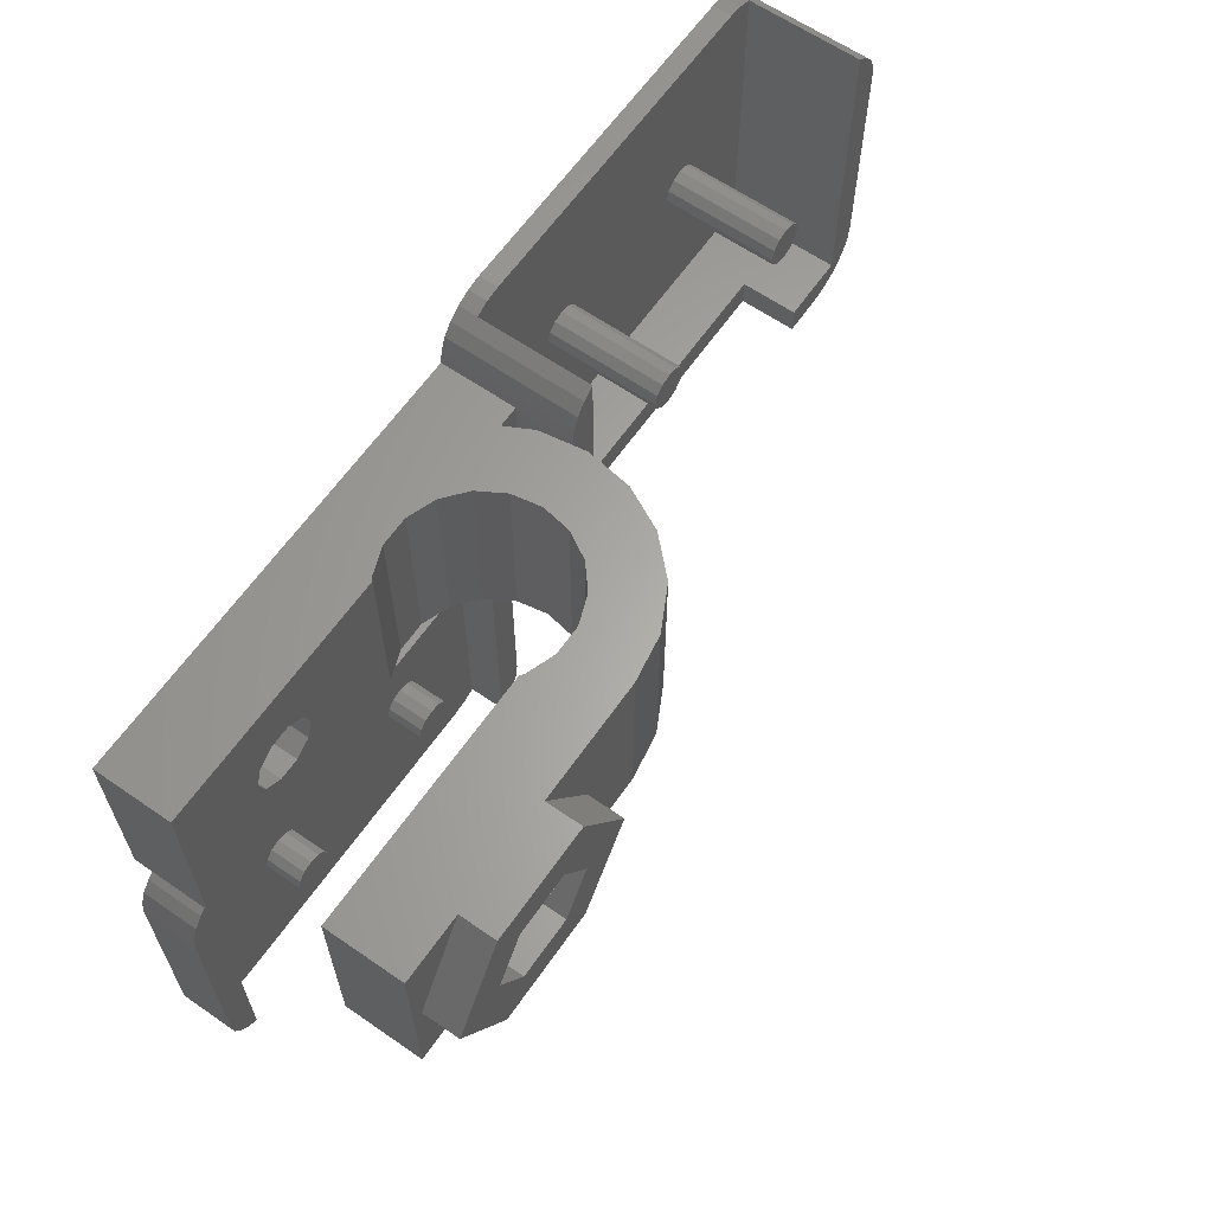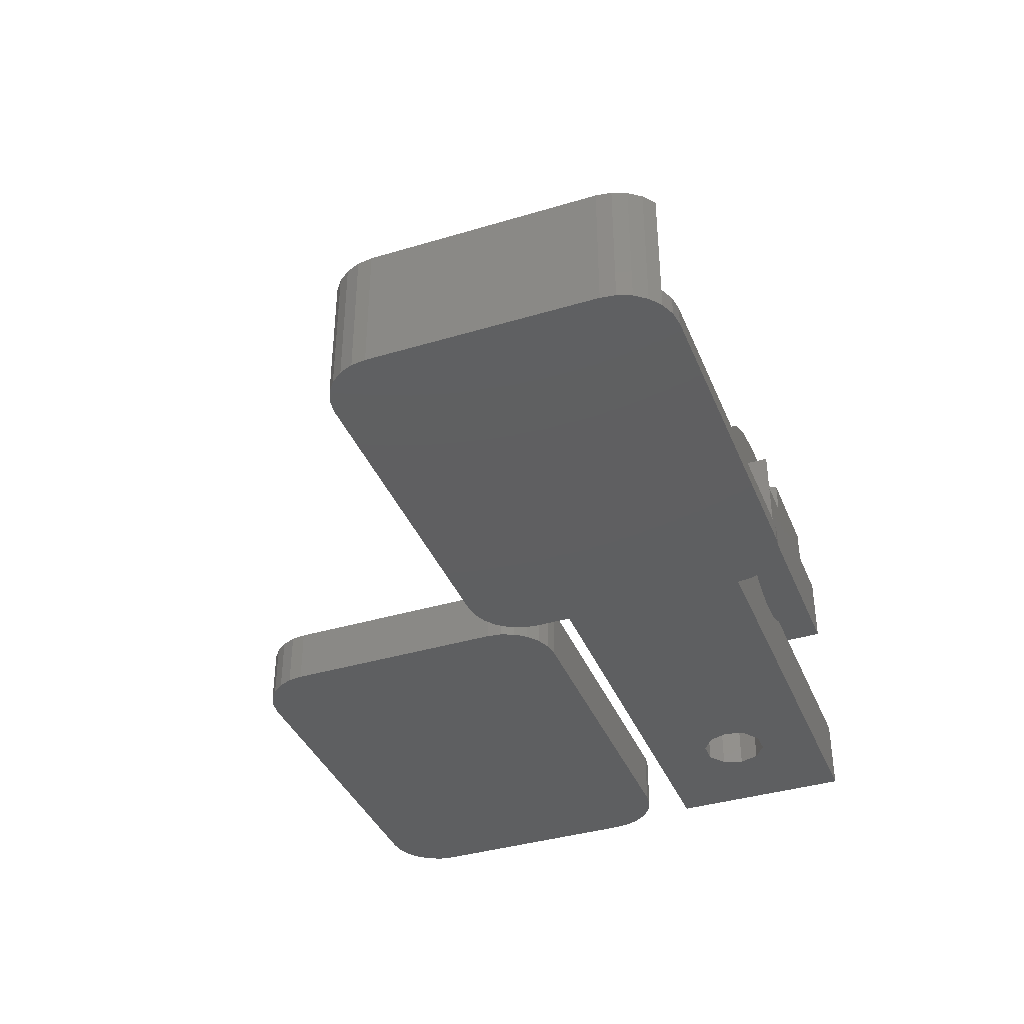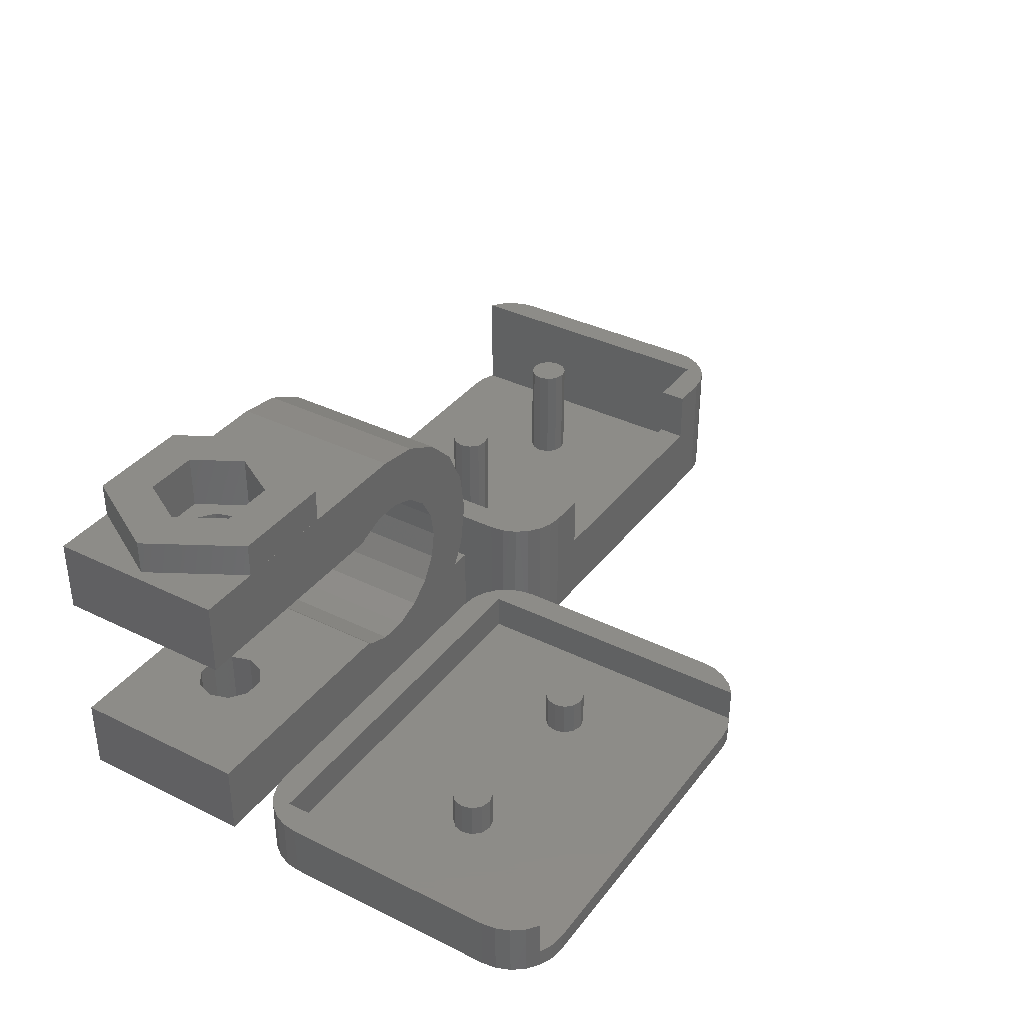
<metadata>
{"format":"stl","ext":"stl","renderer":"f3d","projection":"perspective","resolution":1024,"background":"white","views":[{"elev":63.1,"azim":124.9,"up":"+Z"},{"elev":-38.3,"azim":-69.2,"up":"+Y"},{"elev":36.4,"azim":122.6,"up":"+Y"}]}
</metadata>
<code>
# stl→obj: 357 verts, 714 faces
v -24 7 10
v -24 7 -2
v -24 3.331e-15 10
v -24 6.661e-16 -2
v -23.9 4.937e-16 -2.776
v -23.6 3.331e-16 -3.5
v -23.12 1.951e-16 -4.121
v -21.78 2.27e-17 -4.898
v -22.5 8.925e-17 -4.598
v -21 2.447e-31 -5
v -3 0 -5
v -21 0 -5
v -2.224 2.27e-17 -4.898
v -1.5 8.925e-17 -4.598
v -0.8787 1.951e-16 -4.121
v -0.4019 3.331e-16 -3.5
v -0.1022 4.937e-16 -2.776
v -1.332e-15 6.661e-16 -2
v 0 1.11e-15 0
v 0 6.661e-16 -2
v 0 3.331e-15 10
v -0.1022 3.503e-15 10.78
v -0.4019 3.664e-15 11.5
v -0.8787 3.802e-15 12.12
v -1.5 3.908e-15 12.6
v -2.224 3.974e-15 12.9
v -3 3.997e-15 13
v -21 3.997e-15 13
v -21.78 3.974e-15 12.9
v -22.5 3.908e-15 12.6
v -23.12 3.802e-15 12.12
v -23.6 3.664e-15 11.5
v -23.9 3.503e-15 10.78
v -23.9 7 -2.776
v -23.9 7 10.78
v -23.6 7 11.5
v -23.12 7 12.12
v -22.5 7 12.6
v -22.5 7 -3.5
v -19 7 -3.5
v -19 7 -5
v -21 7 -5
v -21.78 7 -4.898
v -22.5 7 -4.598
v -23.12 7 -4.121
v -23.6 7 -3.5
v -22.5 1.01 12.6
v -21.78 1.01 12.9
v -21 1.01 13
v -3 1.01 13
v -2.224 1.01 12.9
v -1.5 1.01 12.6
v -0.8787 7 12.12
v -1.5 7 12.6
v -0.4019 7 11.5
v -0.1022 7 10.78
v 0 4 10
v 0 7 10
v 0 0 10
v 23.3 0 10
v 10.05 3.903 10
v 23.3 4.05 10
v 10.23 4.05 10
v 8.581 3.368 10
v 10.23 11.55 10
v 23.3 11.55 10
v 10.05 11.7 10
v 5.55 3.903 10
v 7.019 3.368 10
v 4.353 4.907 10
v 3.571 6.261 10
v 3.3 7.8 10
v 3.571 9.339 10
v 5.39 15.22 10
v 4.353 10.69 10
v 7.8 15.6 10
v 5.55 11.7 10
v 7.019 12.23 10
v 23.3 15.6 10
v 8.581 12.23 10
v 1.09 4 10
v 0.3818 5.39 10
v 3.215 14.11 10
v 1.49 12.38 10
v 0.3818 10.21 10
v 0 7.8 10
v 0 0 0
v 23.3 0 0
v 0 4 0
v 1.09 4 0
v 5.55 3.903 0
v 0.3818 5.39 0
v 3.571 6.261 0
v 0 7.8 0
v 3.3 7.8 0
v 0.3818 10.21 0
v 4.353 10.69 0
v 1.49 12.38 0
v 5.55 11.7 0
v 3.215 14.11 0
v 8.581 12.23 0
v 5.39 15.22 0
v 10.05 11.7 0
v 7.8 15.6 0
v 23.3 11.55 0
v 23.3 15.6 0
v 10.23 11.55 0
v 7.019 12.23 0
v 3.571 9.339 0
v 4.353 4.907 0
v 7.019 3.368 0
v 8.581 3.368 0
v 10.05 3.903 0
v 23.3 4.05 0
v 10.23 4.05 0
v 0 7 -2
v -1.332e-15 7 -2
v -0.1022 7 -2.776
v -0.4019 7 -3.5
v -0.8787 7 -4.121
v -1.5 7 -4.598
v -2.224 7 -4.898
v -3 7 -5
v -19 4 -5
v -5 4 -5
v -5 7 -5
v -19 4 -3.5
v -22.5 1.01 -3.5
v -1.5 1.01 -3.5
v -1.5 7 -3.5
v -5 7 -3.5
v -5 4 -3.5
v -16.25 1.01 5.05
v -8.05 1.01 5.453
v -18.3 1.01 4.5
v -18.15 1.01 3.95
v -17.75 1.01 3.547
v -17.2 1.01 3.4
v -16.25 1.01 3.95
v -16.65 1.01 3.547
v -7.5 1.01 3.4
v -8.05 1.01 3.547
v -17.2 1.01 5.6
v -16.65 1.01 5.453
v -17.75 1.01 5.453
v -16.1 1.01 4.5
v -18.15 1.01 5.05
v -8.453 1.01 3.95
v -8.6 1.01 4.5
v -6.547 1.01 5.05
v -6.4 1.01 4.5
v -6.95 1.01 3.547
v -6.547 1.01 3.95
v -6.95 1.01 5.453
v -7.5 1.01 5.6
v -8.453 1.01 5.05
v 22.77 15.6 5
v 19.89 15.6 0.003033
v 19.89 15.6 9.997
v 11.23 15.6 5
v 14.12 15.6 0.003033
v 14.12 15.6 9.997
v 16.44 11.55 6.712
v 17.56 11.55 6.712
v 15.2 11.55 5
v 15.54 11.55 6.058
v 18.46 11.55 6.058
v 18.8 11.55 5
v 18.46 11.55 3.942
v 17.56 11.55 3.288
v 16.44 11.55 3.288
v 15.54 11.55 3.942
v 16.44 4.05 3.288
v 18.46 4.05 3.942
v 17.56 4.05 3.288
v 15.54 4.05 3.942
v 18.8 4.05 5
v 18.46 4.05 6.058
v 17.56 4.05 6.712
v 15.54 4.05 6.058
v 16.44 4.05 6.712
v 15.2 4.05 5
v 16.44 0 3.288
v 15.2 0 5
v 15.54 0 3.942
v 17.56 0 3.288
v 15.54 0 6.058
v 16.44 0 6.712
v 18.46 0 6.058
v 18.8 0 5
v 18.46 0 3.942
v 17.56 0 6.712
v -18.15 7 5.05
v -18.3 7 4.5
v -18.15 7 3.95
v -17.75 7 5.453
v -17.2 7 5.6
v -16.65 7 5.453
v -16.25 7 5.05
v -16.1 7 4.5
v -16.25 7 3.95
v -16.65 7 3.547
v -17.2 7 3.4
v -17.75 7 3.547
v -8.453 7 5.05
v -8.6 7 4.5
v -8.453 7 3.95
v -8.05 7 5.453
v -7.5 7 5.6
v -6.95 7 5.453
v -6.547 7 5.05
v -6.4 7 4.5
v -6.547 7 3.95
v -6.95 7 3.547
v -7.5 7 3.4
v -8.05 7 3.547
v 11.23 17.5 5
v 14.12 17.5 9.997
v 14.12 17.5 0.003033
v 19.89 17.5 9.997
v 22.77 17.5 5
v 19.89 17.5 0.003033
v 15.2 14.5 5
v 15.54 14.5 6.058
v 15.54 14.5 3.942
v 16.44 14.5 3.288
v 17.56 14.5 3.288
v 18.46 14.5 3.942
v 18.8 14.5 5
v 18.46 14.5 6.058
v 17.56 14.5 6.712
v 16.44 14.5 6.712
v 15.47 17.5 2.359
v 13.95 17.5 5
v 15.47 17.5 7.641
v 20.05 17.5 5
v 18.52 17.5 2.359
v 18.52 17.5 7.641
v 15.47 14.5 7.641
v 20.05 14.5 5
v 18.52 14.5 2.359
v 15.47 14.5 2.359
v 13.95 14.5 5
v 18.52 14.5 7.641
v 0 6.661e-16 -5
v 0 3 -5
v 0 3.331e-15 -17
v 0 3 -17
v 0.1022 4.937e-16 -4.224
v 0.1022 3 -4.224
v 0.1022 3.503e-15 -17.78
v 1.332e-15 3.331e-15 -17
v 0.4019 3.664e-15 -18.5
v 0.8787 3.802e-15 -19.12
v 1.5 3.908e-15 -19.6
v 2.224 3.974e-15 -19.9
v 3 3.997e-15 -20
v 21 3.997e-15 -20
v 21.78 3.974e-15 -19.9
v 22.5 3.908e-15 -19.6
v 23.12 3.802e-15 -19.12
v 23.6 3.664e-15 -18.5
v 23.9 3.503e-15 -17.78
v 24 3.331e-15 -17
v 24 6.661e-16 -5
v 3 2.447e-31 -2
v 2.224 2.27e-17 -2.102
v 23.6 3.331e-16 -3.5
v 23.9 4.937e-16 -4.224
v 23.12 1.951e-16 -2.879
v 22.5 8.925e-17 -2.402
v 21.78 2.27e-17 -2.102
v 21 0 -2
v 3 0 -2
v 1.5 8.925e-17 -2.402
v 0.8787 1.951e-16 -2.879
v 0.4019 3.331e-16 -3.5
v 1.332e-15 3 -17
v 0.4019 3 -3.5
v 0.8787 3 -2.879
v 1.5 3 -2.402
v 1.5 3 -3.5
v 2.224 3 -2.102
v 1.5 3 -19.6
v 22.5 3 -3.5
v 23.12 3 -2.879
v 23.6 3 -3.5
v 3 3 -2
v 21 3 -2
v 21.78 3 -2.102
v 22.5 3 -2.402
v 0.8787 3 -19.12
v 23.9 3 -4.224
v 24 3 -5
v 24 3 -17
v 23.9 3 -17.78
v 23.6 3 -18.5
v 23.12 3 -19.12
v 22.5 3 -19.6
v 0.4019 3 -18.5
v 0.1022 3 -17.78
v 22.5 1.01 -19.6
v 21.78 1.01 -19.9
v 21 1.01 -20
v 3 1.01 -20
v 2.224 1.01 -19.9
v 1.5 1.01 -19.6
v 1.5 1.01 -3.5
v 22.5 1.01 -3.5
v 15.55 1.01 -12.05
v 5.7 1.01 -11.5
v 5.847 1.01 -12.05
v 5.847 1.01 -10.95
v 6.25 1.01 -12.45
v 6.8 1.01 -12.6
v 7.35 1.01 -12.45
v 7.753 1.01 -12.05
v 7.753 1.01 -10.95
v 7.9 1.01 -11.5
v 7.35 1.01 -10.55
v 16.5 1.01 -12.6
v 15.95 1.01 -12.45
v 6.8 1.01 -10.4
v 6.25 1.01 -10.55
v 17.6 1.01 -11.5
v 17.45 1.01 -12.05
v 15.55 1.01 -10.95
v 15.4 1.01 -11.5
v 17.05 1.01 -12.45
v 17.45 1.01 -10.95
v 15.95 1.01 -10.55
v 16.5 1.01 -10.4
v 17.05 1.01 -10.55
v 5.7 3 -11.5
v 5.847 3 -12.05
v 5.847 3 -10.95
v 6.25 3 -10.55
v 6.8 3 -10.4
v 7.35 3 -10.55
v 7.753 3 -10.95
v 7.9 3 -11.5
v 7.753 3 -12.05
v 7.35 3 -12.45
v 6.8 3 -12.6
v 6.25 3 -12.45
v 15.4 3 -11.5
v 15.55 3 -12.05
v 15.55 3 -10.95
v 15.95 3 -10.55
v 16.5 3 -10.4
v 17.05 3 -10.55
v 17.45 3 -10.95
v 17.6 3 -11.5
v 17.45 3 -12.05
v 17.05 3 -12.45
v 16.5 3 -12.6
v 15.95 3 -12.45
f 1 2 3
f 3 2 4
f 5 6 7
f 8 5 9
f 9 5 7
f 10 5 8
f 11 5 10
f 11 10 12
f 13 5 11
f 14 5 13
f 15 5 14
f 16 5 15
f 17 5 16
f 18 5 17
f 19 5 18
f 19 18 20
f 21 5 19
f 22 5 21
f 23 5 22
f 24 5 23
f 25 5 24
f 26 5 25
f 27 5 26
f 28 5 27
f 29 5 28
f 30 5 29
f 31 5 30
f 32 5 31
f 33 5 32
f 3 5 33
f 4 5 3
f 34 5 2
f 2 5 4
f 1 35 36
f 1 36 37
f 1 37 38
f 1 38 39
f 39 40 41
f 39 41 42
f 39 43 44
f 39 44 1
f 44 45 1
f 45 46 1
f 46 34 1
f 34 2 1
f 43 39 42
f 46 6 34
f 34 6 5
f 35 1 33
f 33 1 3
f 36 35 32
f 32 35 33
f 37 36 31
f 31 36 32
f 37 30 47
f 38 37 47
f 37 31 30
f 29 48 47
f 30 29 47
f 28 49 48
f 29 28 48
f 27 50 49
f 28 27 49
f 26 51 50
f 27 26 50
f 25 52 51
f 26 25 51
f 24 53 54
f 25 24 52
f 52 24 54
f 23 55 53
f 24 23 53
f 22 56 55
f 23 22 55
f 57 58 56
f 21 57 56
f 22 21 56
f 21 59 60
f 61 21 62
f 62 21 60
f 63 61 62
f 64 21 61
f 65 66 67
f 68 21 69
f 70 21 68
f 71 21 70
f 72 21 71
f 73 21 72
f 74 21 73
f 74 73 75
f 76 75 77
f 76 77 78
f 79 78 80
f 66 80 67
f 79 80 66
f 76 78 79
f 74 75 76
f 81 21 74
f 81 57 21
f 82 83 84
f 85 82 84
f 83 81 74
f 82 81 83
f 64 69 21
f 86 82 85
f 87 59 19
f 19 59 21
f 87 19 88
f 88 19 89
f 88 89 90
f 91 90 92
f 93 92 94
f 95 94 96
f 97 96 98
f 99 98 100
f 101 100 102
f 103 102 104
f 105 104 106
f 101 102 103
f 107 103 104
f 108 100 101
f 99 100 108
f 97 98 99
f 109 96 97
f 95 96 109
f 93 94 95
f 110 92 93
f 91 92 110
f 111 90 91
f 112 88 111
f 88 90 111
f 113 88 112
f 114 88 115
f 88 113 115
f 107 104 105
f 116 58 57
f 19 116 89
f 89 116 57
f 20 116 19
f 18 117 20
f 20 117 116
f 118 117 18
f 17 118 18
f 119 118 17
f 16 119 17
f 120 119 16
f 15 120 16
f 120 15 121
f 121 15 14
f 121 14 122
f 122 14 13
f 122 13 123
f 123 13 11
f 41 124 42
f 12 124 11
f 123 125 126
f 11 125 123
f 124 125 11
f 42 124 12
f 12 10 42
f 42 10 43
f 43 10 8
f 43 8 44
f 44 8 9
f 44 9 45
f 45 9 7
f 45 7 46
f 46 7 6
f 127 124 41
f 40 127 41
f 127 128 129
f 127 40 39
f 130 131 129
f 131 132 129
f 39 128 127
f 132 127 129
f 47 128 39
f 38 47 39
f 133 47 129
f 129 47 48
f 129 48 49
f 134 49 50
f 129 50 51
f 129 51 52
f 128 47 135
f 128 135 136
f 128 136 137
f 128 137 129
f 137 138 129
f 139 129 140
f 141 129 142
f 143 47 144
f 145 47 143
f 139 146 129
f 144 47 133
f 146 133 129
f 147 47 145
f 135 47 147
f 148 49 149
f 129 49 148
f 129 148 142
f 150 50 151
f 129 141 152
f 129 152 153
f 129 153 50
f 153 151 50
f 154 50 150
f 134 50 155
f 154 155 50
f 156 49 134
f 149 49 156
f 140 129 138
f 129 52 130
f 130 52 54
f 130 54 53
f 130 53 55
f 130 55 56
f 130 56 58
f 117 58 116
f 130 58 117
f 130 118 119
f 130 119 131
f 119 120 131
f 120 121 131
f 121 122 131
f 122 123 131
f 123 126 131
f 118 130 117
f 89 57 90
f 90 57 81
f 92 90 82
f 82 90 81
f 94 92 86
f 86 92 82
f 94 86 96
f 96 86 85
f 96 85 98
f 98 85 84
f 98 84 100
f 100 84 83
f 100 83 102
f 102 83 74
f 102 74 104
f 104 74 76
f 157 106 158
f 159 76 79
f 104 76 160
f 104 160 161
f 104 161 106
f 161 158 106
f 106 157 79
f 162 76 159
f 157 159 79
f 160 76 162
f 66 105 106
f 79 66 106
f 163 66 65
f 163 164 66
f 107 165 65
f 166 163 65
f 167 168 105
f 167 66 164
f 105 66 167
f 105 168 169
f 107 105 170
f 107 170 171
f 107 172 165
f 107 171 172
f 165 166 65
f 169 170 105
f 107 65 67
f 103 107 67
f 103 67 80
f 101 103 80
f 101 80 78
f 108 101 78
f 108 78 77
f 99 108 77
f 99 77 75
f 97 99 75
f 97 75 73
f 109 97 73
f 109 73 72
f 95 109 72
f 72 71 93
f 95 72 93
f 71 70 110
f 93 71 110
f 68 91 70
f 70 91 110
f 69 111 68
f 68 111 91
f 64 112 69
f 69 112 111
f 61 113 64
f 64 113 112
f 63 115 61
f 61 115 113
f 173 114 115
f 174 114 175
f 63 176 115
f 176 173 115
f 62 114 174
f 62 174 177
f 62 177 178
f 62 178 179
f 62 179 63
f 180 63 181
f 181 63 179
f 182 63 180
f 63 182 176
f 175 114 173
f 60 88 114
f 62 60 114
f 59 87 88
f 183 59 88
f 184 59 185
f 186 183 88
f 187 59 184
f 188 59 187
f 60 59 188
f 60 189 88
f 189 190 88
f 190 191 88
f 191 186 88
f 185 59 183
f 188 192 60
f 192 189 60
f 125 132 126
f 126 132 131
f 124 127 125
f 125 127 132
f 193 194 147
f 147 194 135
f 195 136 194
f 194 136 135
f 196 193 145
f 145 193 147
f 143 197 196
f 145 143 196
f 144 198 197
f 143 144 197
f 133 199 198
f 144 133 198
f 146 200 199
f 133 146 199
f 201 200 146
f 139 201 146
f 202 201 139
f 140 202 139
f 202 140 203
f 203 140 138
f 203 138 204
f 204 138 137
f 204 137 195
f 195 137 136
f 205 206 156
f 156 206 149
f 207 148 206
f 206 148 149
f 208 205 134
f 134 205 156
f 155 209 208
f 134 155 208
f 154 210 209
f 155 154 209
f 150 211 210
f 154 150 210
f 151 212 211
f 150 151 211
f 213 212 151
f 153 213 151
f 214 213 153
f 152 214 153
f 214 152 215
f 215 152 141
f 215 141 216
f 216 141 142
f 216 142 207
f 207 142 148
f 160 162 217
f 217 162 218
f 160 217 161
f 161 217 219
f 218 162 159
f 220 218 159
f 220 159 157
f 221 220 157
f 157 158 222
f 221 157 222
f 161 219 158
f 158 219 222
f 223 224 166
f 165 223 166
f 172 225 223
f 165 172 223
f 171 226 225
f 172 171 225
f 170 227 226
f 171 170 226
f 169 228 227
f 170 169 227
f 229 228 168
f 168 228 169
f 229 168 230
f 230 168 167
f 230 167 231
f 231 167 164
f 231 164 232
f 232 164 163
f 232 163 224
f 224 163 166
f 185 176 182
f 184 185 182
f 183 173 176
f 185 183 176
f 182 180 187
f 184 182 187
f 181 188 180
f 180 188 187
f 179 192 181
f 181 192 188
f 178 189 179
f 179 189 192
f 177 190 178
f 178 190 189
f 177 174 190
f 190 174 191
f 191 174 175
f 186 191 175
f 186 175 173
f 183 186 173
f 196 197 193
f 193 197 198
f 193 198 199
f 193 199 200
f 193 200 201
f 193 201 202
f 193 202 203
f 193 203 204
f 193 204 195
f 193 195 194
f 208 209 205
f 205 209 210
f 205 210 211
f 205 211 212
f 205 212 213
f 205 213 214
f 205 214 215
f 205 215 216
f 205 216 207
f 205 207 206
f 233 219 234
f 235 218 220
f 236 220 221
f 237 221 222
f 217 218 234
f 217 234 219
f 236 221 237
f 219 237 222
f 238 220 236
f 234 218 235
f 237 219 233
f 235 220 238
f 232 239 231
f 228 240 241
f 226 241 242
f 223 242 243
f 228 241 227
f 227 241 226
f 225 226 242
f 229 240 228
f 230 240 229
f 244 240 230
f 244 230 231
f 244 231 239
f 224 239 232
f 223 239 224
f 239 223 243
f 225 242 223
f 234 235 239
f 243 234 239
f 242 233 234
f 243 242 234
f 238 244 235
f 235 244 239
f 236 240 238
f 238 240 244
f 236 237 240
f 240 237 241
f 241 237 233
f 242 241 233
f 245 246 247
f 247 246 248
f 245 249 246
f 246 249 250
f 249 245 247
f 251 249 252
f 252 249 247
f 253 249 251
f 254 249 253
f 255 249 254
f 256 249 255
f 257 249 256
f 258 249 257
f 259 249 258
f 260 249 259
f 261 249 260
f 262 249 261
f 263 249 262
f 264 249 263
f 265 249 264
f 266 267 249
f 268 249 269
f 270 249 268
f 271 249 270
f 272 249 271
f 273 249 272
f 266 249 273
f 274 266 273
f 275 249 267
f 276 249 275
f 277 249 276
f 265 269 249
f 278 252 248
f 248 252 247
f 246 250 248
f 248 250 279
f 248 279 280
f 248 280 281
f 282 281 283
f 278 248 282
f 284 278 282
f 285 286 287
f 282 288 289
f 282 289 290
f 282 290 291
f 282 286 285
f 282 283 288
f 248 281 282
f 278 284 292
f 282 291 286
f 285 287 293
f 285 293 294
f 285 294 295
f 285 295 296
f 285 296 297
f 285 297 298
f 285 298 299
f 278 292 300
f 278 300 301
f 249 277 250
f 250 277 279
f 277 276 279
f 279 276 280
f 280 276 275
f 281 280 275
f 281 275 267
f 283 281 267
f 283 267 266
f 288 283 266
f 288 266 274
f 288 274 273
f 289 288 273
f 289 273 272
f 290 289 272
f 290 272 271
f 291 290 271
f 291 271 270
f 286 291 270
f 286 270 268
f 287 286 268
f 287 268 269
f 293 287 269
f 293 269 265
f 294 293 265
f 294 265 264
f 295 294 264
f 264 263 296
f 295 264 296
f 263 262 297
f 296 263 297
f 262 261 298
f 297 262 298
f 260 302 261
f 261 302 299
f 261 299 298
f 259 303 260
f 260 303 302
f 258 304 259
f 259 304 303
f 257 305 258
f 258 305 304
f 256 306 257
f 257 306 305
f 255 307 256
f 256 307 306
f 254 292 255
f 307 292 284
f 255 292 307
f 253 300 254
f 254 300 292
f 251 301 253
f 253 301 300
f 252 278 251
f 251 278 301
f 307 284 282
f 308 307 282
f 285 309 282
f 282 309 308
f 299 302 285
f 285 302 309
f 302 303 309
f 309 303 304
f 310 304 305
f 309 305 306
f 309 306 307
f 311 307 308
f 312 307 311
f 313 311 308
f 314 307 312
f 315 307 314
f 316 307 315
f 309 307 316
f 309 316 317
f 318 309 319
f 320 309 318
f 321 304 322
f 309 320 308
f 320 323 308
f 323 324 308
f 324 313 308
f 325 309 326
f 327 328 305
f 322 304 310
f 328 310 305
f 329 304 321
f 326 304 329
f 309 304 326
f 330 309 325
f 331 309 332
f 309 330 333
f 309 333 332
f 309 331 305
f 331 327 305
f 319 309 317
f 311 334 312
f 312 334 335
f 311 313 334
f 334 313 336
f 313 324 336
f 336 324 337
f 337 324 323
f 338 337 323
f 338 323 320
f 339 338 320
f 339 320 318
f 340 339 318
f 340 318 319
f 341 340 319
f 319 317 342
f 341 319 342
f 317 316 343
f 342 317 343
f 315 344 316
f 316 344 343
f 314 345 315
f 315 345 344
f 312 335 314
f 314 335 345
f 328 346 310
f 310 346 347
f 328 327 346
f 346 327 348
f 327 331 348
f 348 331 349
f 349 331 332
f 350 349 332
f 350 332 333
f 351 350 333
f 351 333 330
f 352 351 330
f 352 330 325
f 353 352 325
f 325 326 354
f 353 325 354
f 326 329 355
f 354 326 355
f 321 356 329
f 329 356 355
f 322 357 321
f 321 357 356
f 310 347 322
f 322 347 357
f 334 336 335
f 335 336 337
f 335 337 338
f 335 338 339
f 335 339 340
f 335 340 341
f 335 341 342
f 335 342 343
f 335 343 344
f 335 344 345
f 346 348 347
f 347 348 349
f 347 349 350
f 347 350 351
f 347 351 352
f 347 352 353
f 347 353 354
f 347 354 355
f 347 355 356
f 347 356 357

</code>
